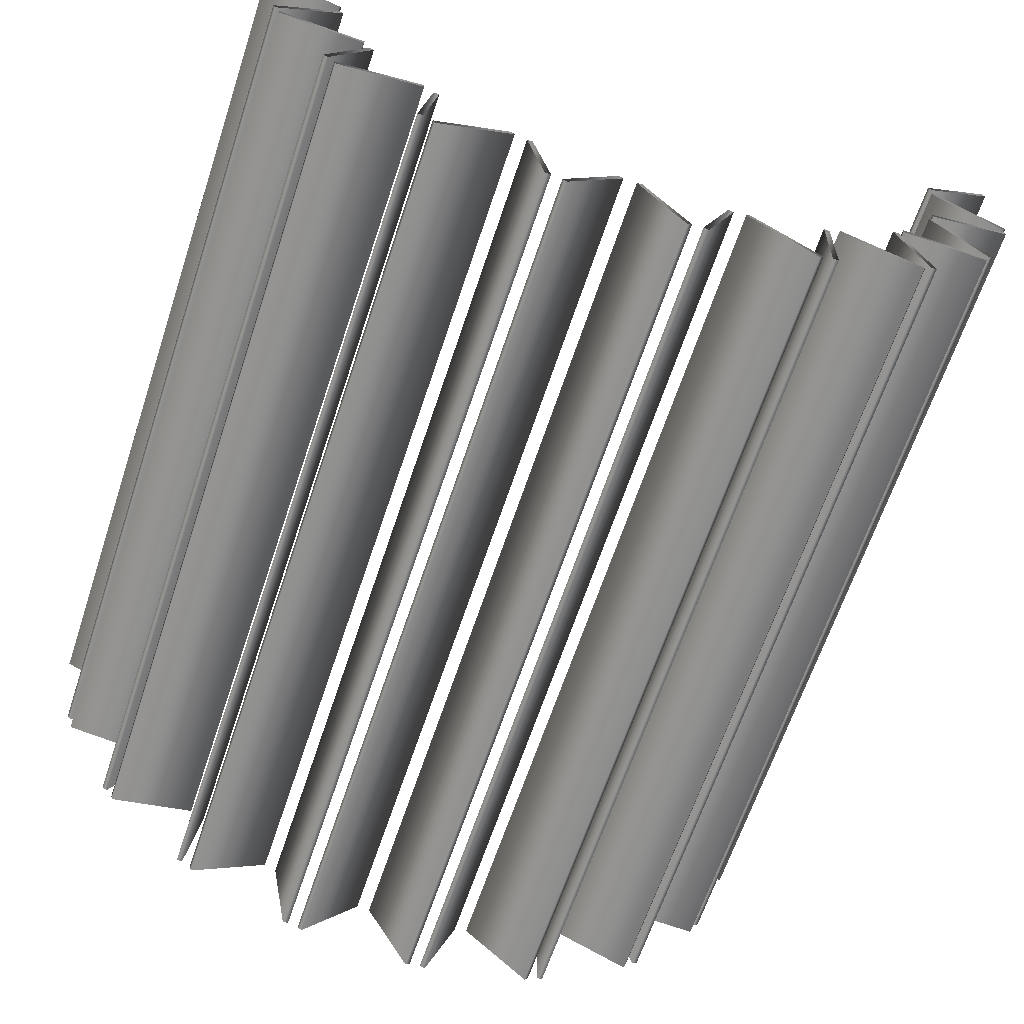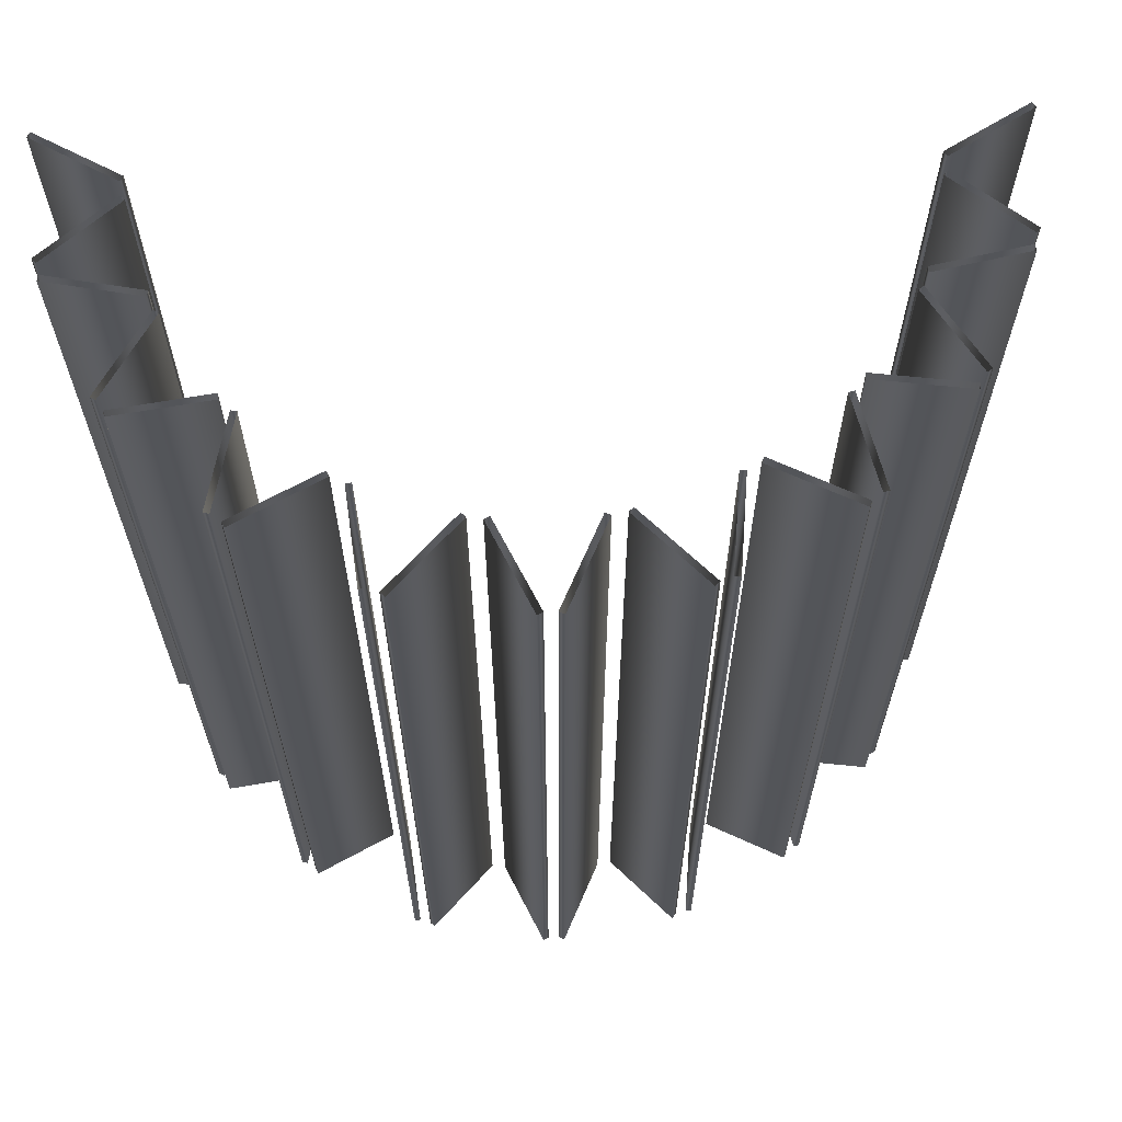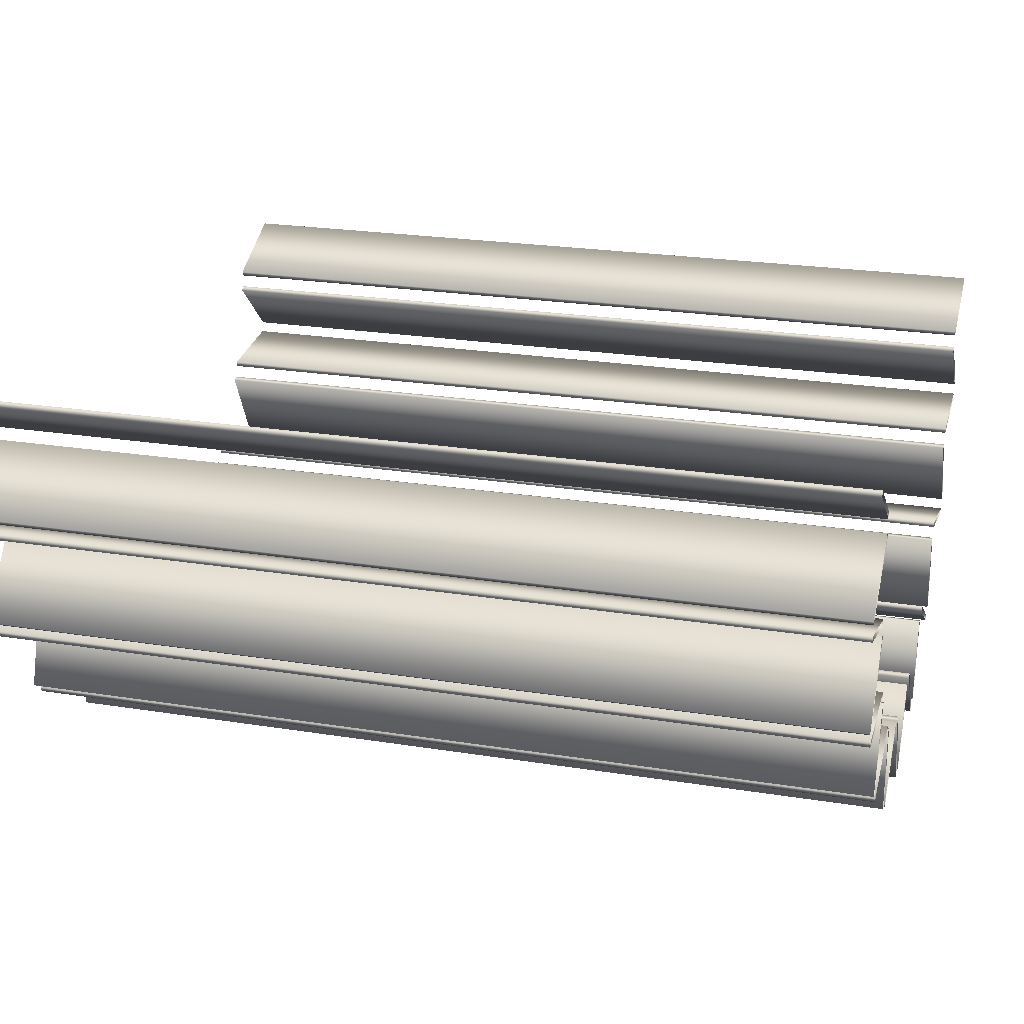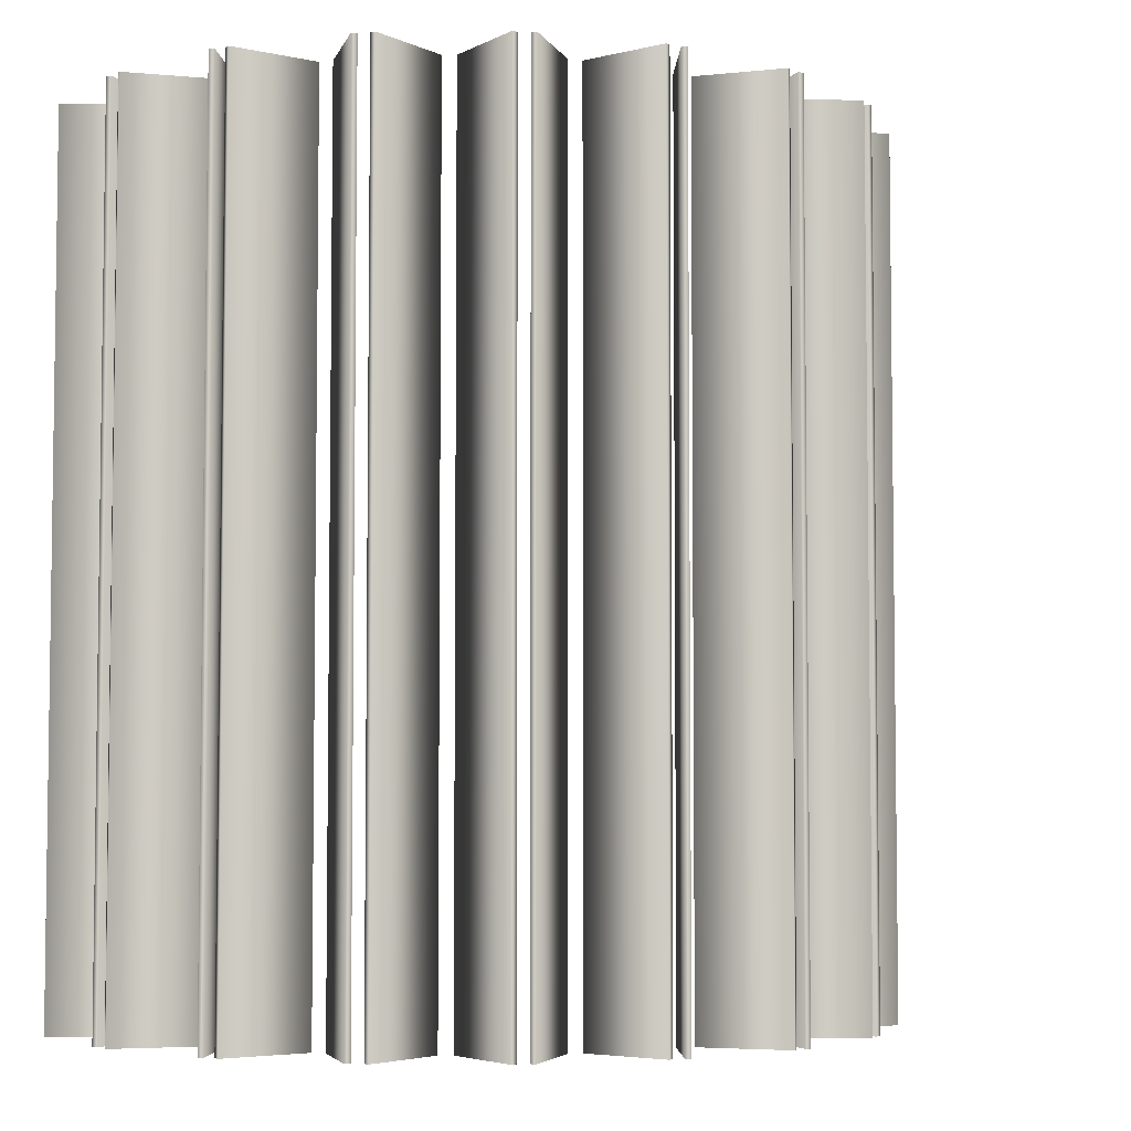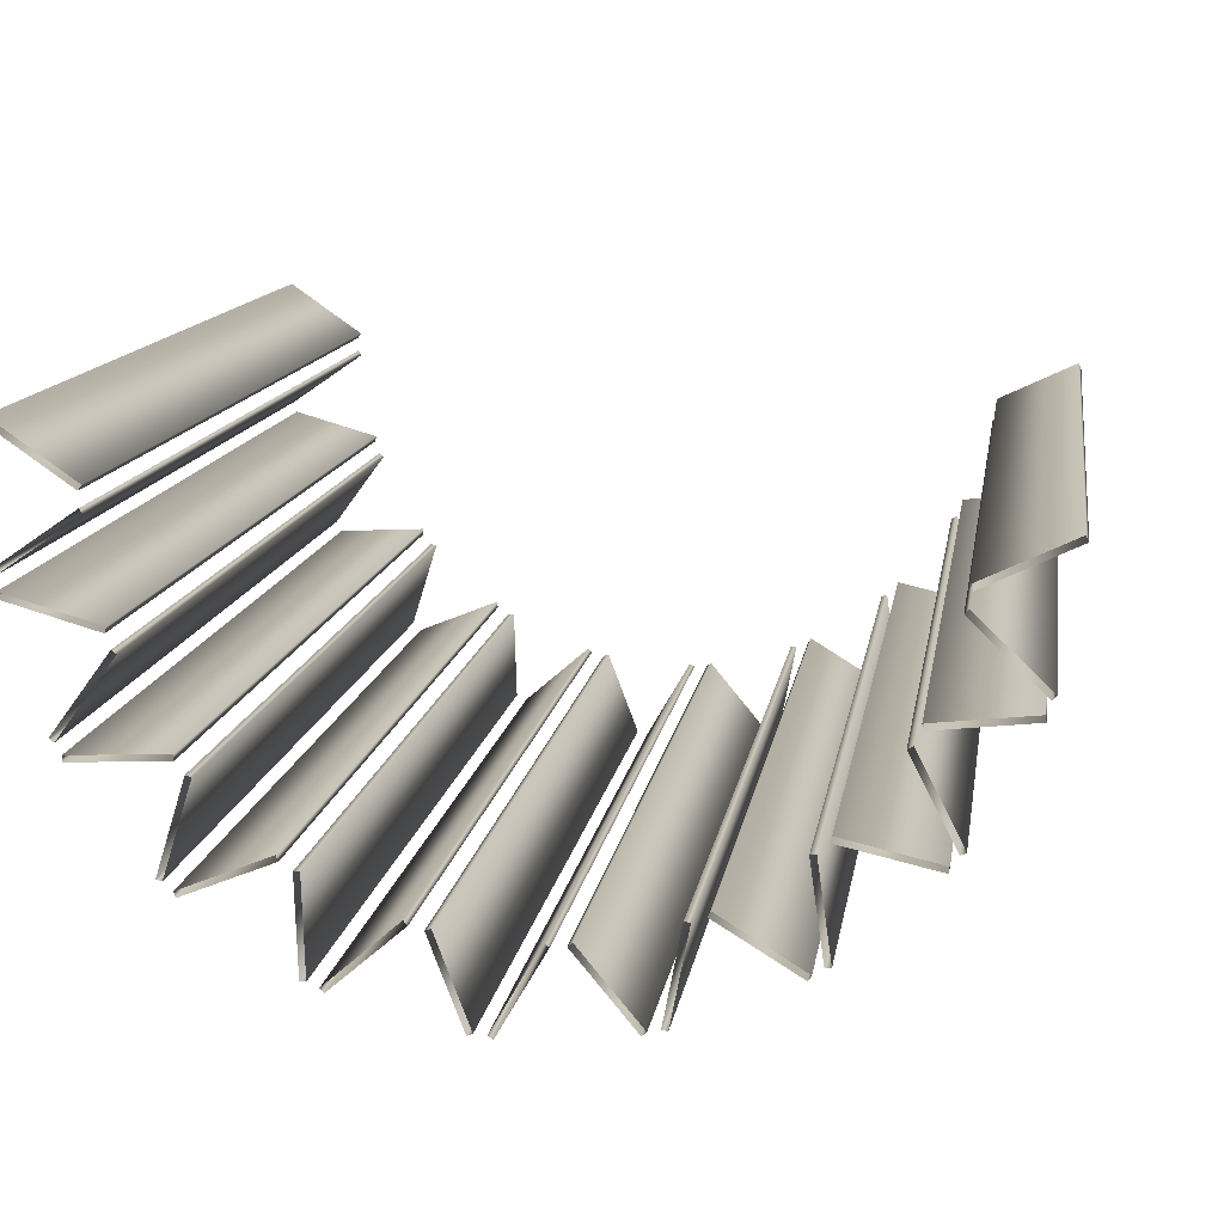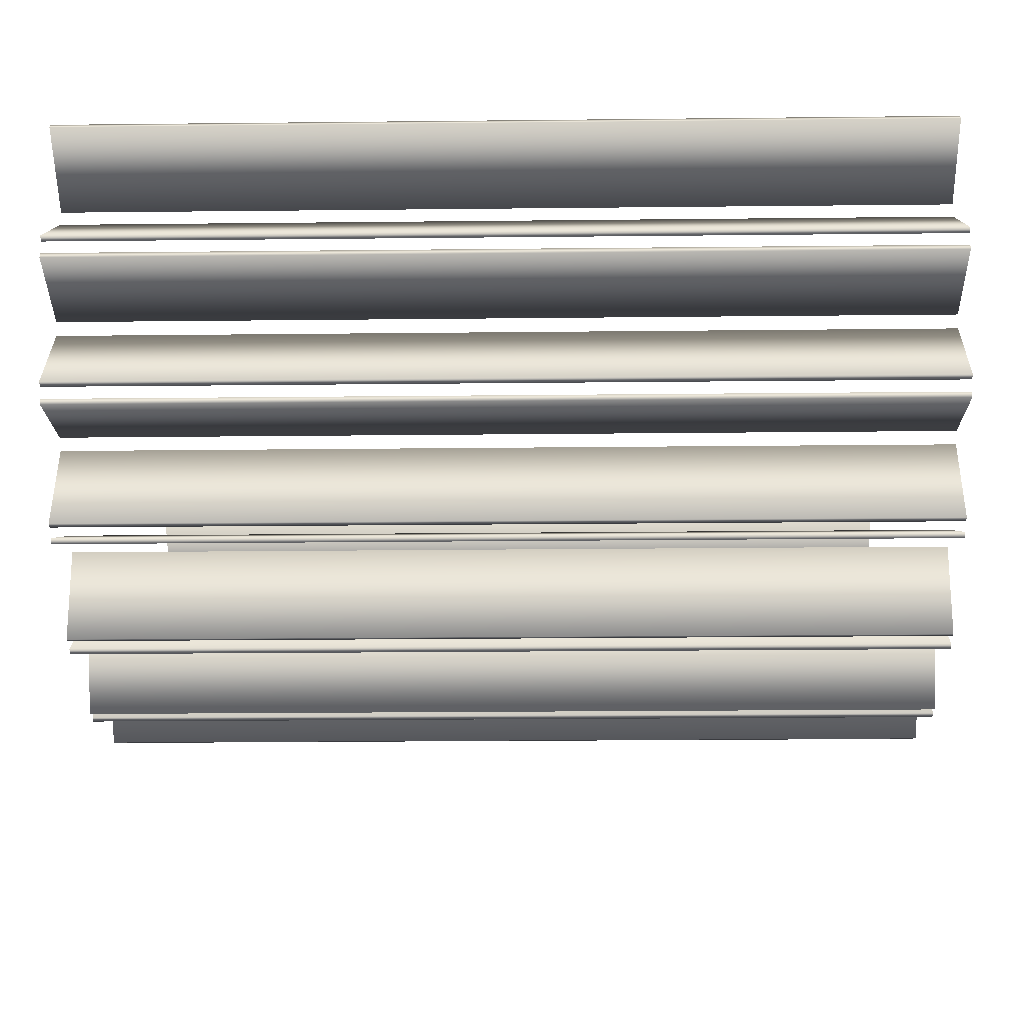
<metadata>
{"format":"obj","ext":"obj","renderer":"f3d","projection":"perspective","resolution":1024,"background":"white","views":[{"elev":-64.8,"azim":-18.4,"up":"+Z"},{"elev":65.6,"azim":173.4,"up":"+Y"},{"elev":23.3,"azim":105.2,"up":"+Z"},{"elev":-4.7,"azim":148.1,"up":"+Y"},{"elev":13.4,"azim":-171.0,"up":"+Z"},{"elev":-21.4,"azim":91.1,"up":"+Z"}]}
</metadata>
<code>
v 1.429 3 -0.2008
v 1.429 0 -0.2008
v 1.429 3 0.2008
v 1.429 0 0.2008
v 1.417 3 -0.2173
v 1.417 0 -0.2173
v 1.417 3 0.2173
v 1.417 0 0.2173
v 1.416 3 -0.2749
v 1.416 0 -0.2749
v 1.411 3 -0.2557
v 1.411 0 -0.2557
v 1.286 3 -0.6547
v 1.286 0 -0.6547
v 1.269 3 -0.6666
v 1.269 0 -0.6666
v 1.251 3 -0.7008
v 1.251 0 -0.7008
v 1.25 3 -0.7208
v 1.25 0 -0.7208
v 1.172 3 -0.02316
v 1.172 0 -0.02316
v 1.172 3 0.02316
v 1.172 0 0.02316
v 1.161 3 -0.0396
v 1.161 0 -0.0396
v 1.161 3 0.0396
v 1.161 0 0.0396
v 1.116 3 -0.3594
v 1.116 0 -0.3594
v 1.11 3 -0.3402
v 1.11 0 -0.3402
v 1.101 3 -0.4032
v 1.101 0 -0.4032
v 1.085 3 -0.4151
v 1.085 0 -0.4151
v 1.003 3 -1.037
v 1.003 0 -1.037
v 0.9835 3 -1.043
v 0.9835 0 -1.043
v 0.9548 3 -1.07
v 0.9548 0 -1.07
v 0.9472 3 -1.088
v 0.9472 0 -1.088
v 0.9392 3 -0.6829
v 0.9392 0 -0.6829
v 0.9381 3 -0.7029
v 0.9381 0 -0.7029
v 0.9096 3 -0.7394
v 0.9096 0 -0.7394
v 0.8905 3 -0.7453
v 0.8905 0 -0.7453
v 0.6659 3 -0.9513
v 0.6659 0 -0.9513
v 0.6584 3 -0.9698
v 0.6584 0 -0.9698
v 0.6195 3 -0.9951
v 0.6195 0 -0.9951
v 0.6105 3 -1.307
v 0.6105 0 -1.307
v 0.5995 3 -0.9945
v 0.5995 0 -0.9945
v 0.5905 3 -1.307
v 0.5905 0 -1.307
v 0.5548 3 -1.322
v 0.5548 0 -1.322
v 0.5417 3 -1.337
v 0.5417 0 -1.337
v 0.3202 3 -1.116
v 0.3202 0 -1.116
v 0.307 3 -1.131
v 0.307 0 -1.131
v 0.2621 3 -1.143
v 0.2621 0 -1.143
v 0.2433 3 -1.135
v 0.2433 0 -1.135
v 0.152 3 -1.435
v 0.152 0 -1.435
v 0.1333 3 -1.428
v 0.1333 0 -1.428
v 0.09449 3 -1.431
v 0.09449 0 -1.431
v 0.07712 3 -1.441
v 0.07712 0 -1.441
v -0.06043 3 -1.16
v -0.06043 0 -1.16
v -0.07779 3 -1.17
v -0.07779 0 -1.17
v -0.1239 3 -1.166
v -0.1239 0 -1.166
v -0.1393 3 -1.153
v -0.1393 0 -1.153
v -0.323 3 -1.406
v -0.323 0 -1.406
v -0.3384 3 -1.393
v -0.3384 0 -1.393
v -0.3761 3 -1.384
v -0.3761 0 -1.384
v -0.3958 3 -1.387
v -0.3958 0 -1.387
v -0.4345 3 -1.077
v -0.4345 0 -1.077
v -0.4541 3 -1.081
v -0.4541 0 -1.081
v -0.4964 3 -1.062
v -0.4964 0 -1.062
v -0.5069 3 -1.045
v -0.5069 0 -1.045
v -0.7612 3 -0.877
v -0.7612 0 -0.877
v -0.7629 3 -1.224
v -0.7629 0 -1.224
v -0.7734 3 -1.207
v -0.7734 0 -1.207
v -0.781 3 -0.8741
v -0.781 0 -0.8741
v -0.8059 3 -1.186
v -0.8059 0 -1.186
v -0.8149 3 -0.8426
v -0.8149 0 -0.8426
v -0.8192 3 -0.823
v -0.8192 0 -0.823
v -0.8256 3 -1.183
v -0.8256 0 -1.183
v -1.005 3 -0.5816
v -1.005 0 -0.5816
v -1.023 3 -0.5724
v -1.023 0 -0.5724
v -1.042 3 -0.5117
v -1.042 0 -0.5117
v -1.045 3 -0.5316
v -1.045 0 -0.5316
v -1.12 3 -0.9096
v -1.12 0 -0.9096
v -1.124 3 -0.8901
v -1.124 0 -0.8901
v -1.14 3 -0.2229
v -1.14 0 -0.2229
v -1.148 3 -0.8592
v -1.148 0 -0.8592
v -1.152 3 -0.1447
v -1.152 0 -0.1447
v -1.154 3 -0.2085
v -1.154 0 -0.2085
v -1.161 3 -0.1627
v -1.161 0 -0.1627
v -1.166 3 -0.8501
v -1.166 0 -0.8501
v -1.353 3 -0.4759
v -1.353 0 -0.4759
v -1.355 3 -0.4958
v -1.355 0 -0.4958
v -1.365 3 -0.439
v -1.365 0 -0.439
v -1.379 3 -0.4246
v -1.379 0 -0.4246
v -1.434 3 -0.009931
v -1.434 0 -0.009931
v -1.442 3 -0.02797
v -1.442 0 -0.02797
f 6 26 25 5
f 26 22 21 25
f 22 2 1 21
f 2 6 5 1
f 16 36 35 15
f 36 34 33 35
f 34 14 13 33
f 14 16 15 13
f 40 52 51 39
f 52 50 49 51
f 50 38 37 49
f 38 40 39 37
f 64 62 61 63
f 62 58 57 61
f 58 60 59 57
f 60 64 63 59
f 80 76 75 79
f 76 74 73 75
f 74 78 77 73
f 78 80 79 77
f 96 92 91 95
f 92 90 89 91
f 90 94 93 89
f 94 96 95 93
f 114 108 107 113
f 108 106 105 107
f 106 112 111 105
f 112 114 113 111
f 136 122 121 135
f 122 120 119 121
f 120 134 133 119
f 134 136 135 133
f 150 130 129 149
f 130 132 131 129
f 132 152 151 131
f 152 150 149 151
f 158 142 141 157
f 142 146 145 141
f 146 160 159 145
f 160 158 157 159
f 8 4 3 7
f 4 24 23 3
f 24 28 27 23
f 28 8 7 27
f 12 10 9 11
f 10 30 29 9
f 30 32 31 29
f 32 12 11 31
f 18 20 19 17
f 20 48 47 19
f 48 46 45 47
f 46 18 17 45
f 42 44 43 41
f 44 56 55 43
f 56 54 53 55
f 54 42 41 53
f 66 68 67 65
f 68 72 71 67
f 72 70 69 71
f 70 66 65 69
f 82 84 83 81
f 84 88 87 83
f 88 86 85 87
f 86 82 81 85
f 98 100 99 97
f 100 104 103 99
f 104 102 101 103
f 102 98 97 101
f 118 124 123 117
f 124 116 115 123
f 116 110 109 115
f 110 118 117 109
f 140 148 147 139
f 148 128 127 147
f 128 126 125 127
f 126 140 139 125
f 154 156 155 153
f 156 144 143 155
f 144 138 137 143
f 138 154 153 137

</code>
